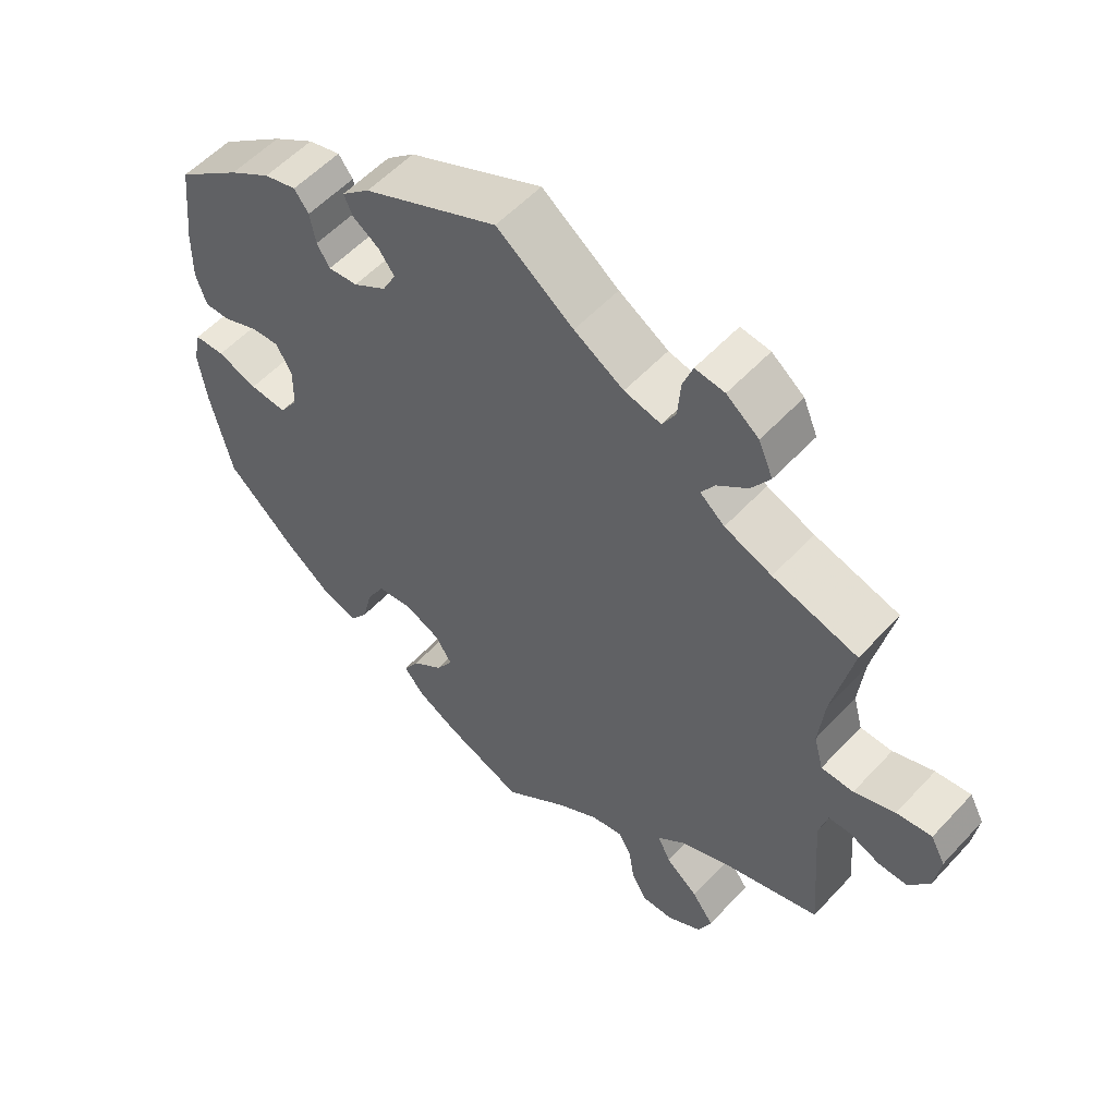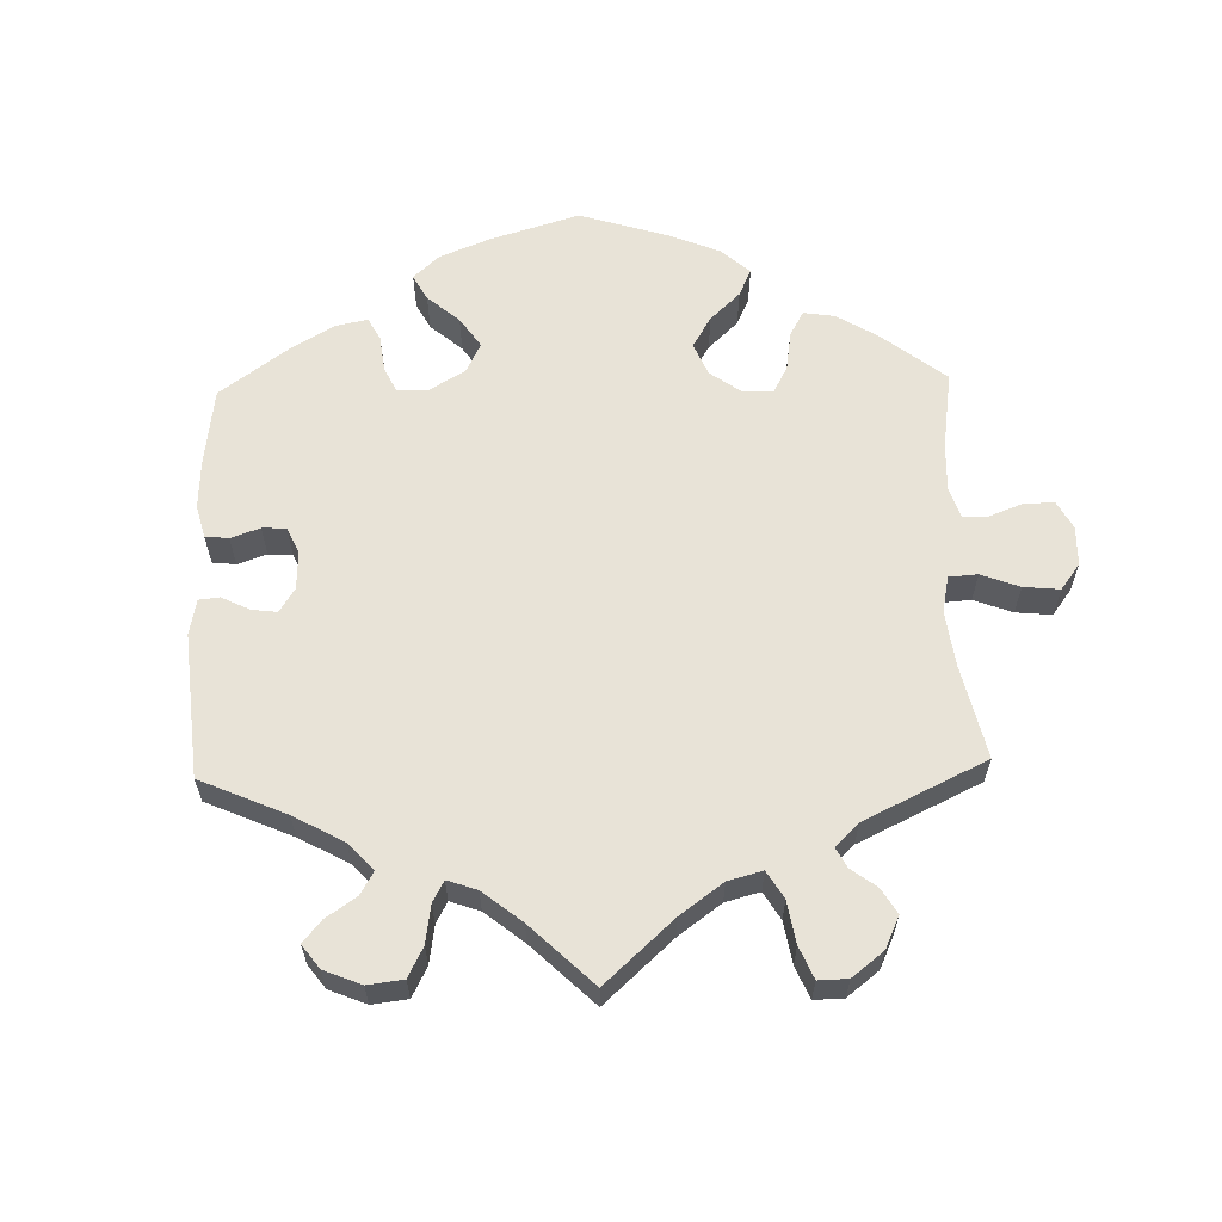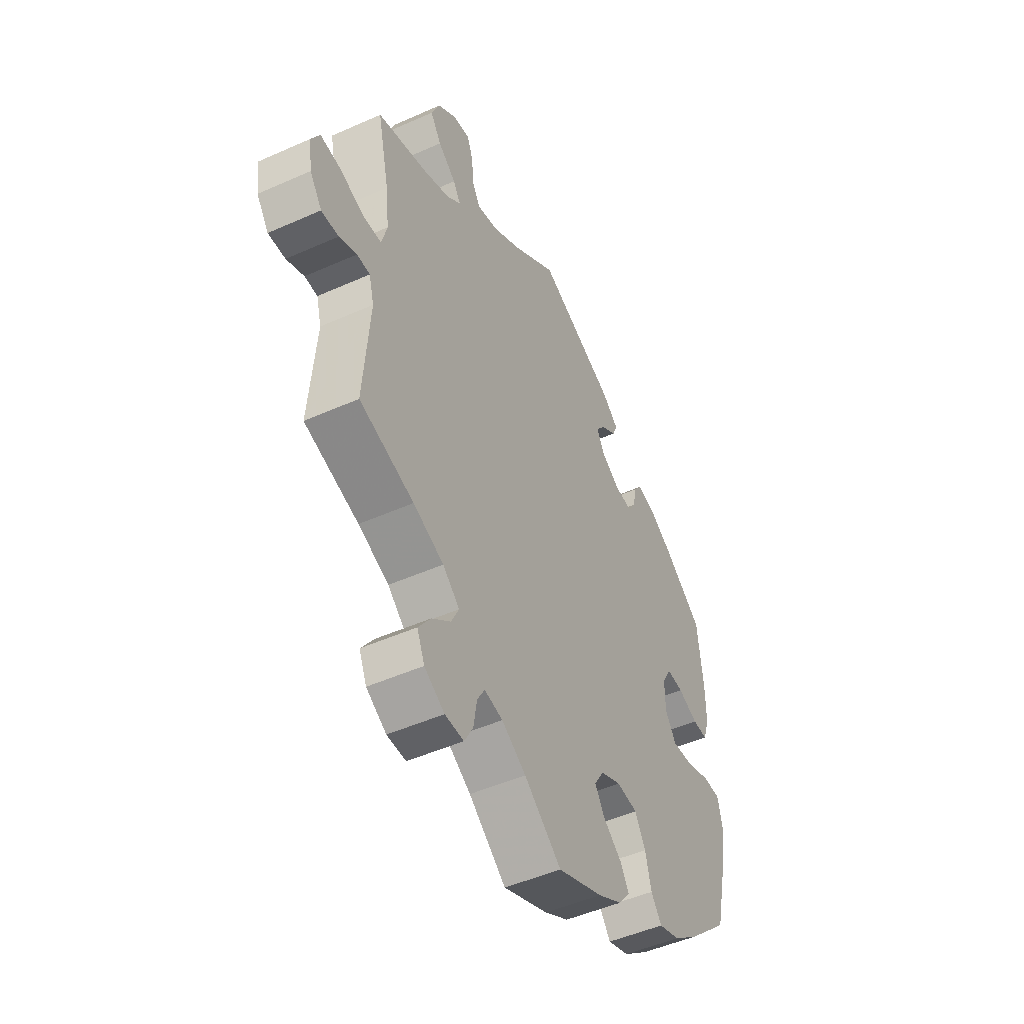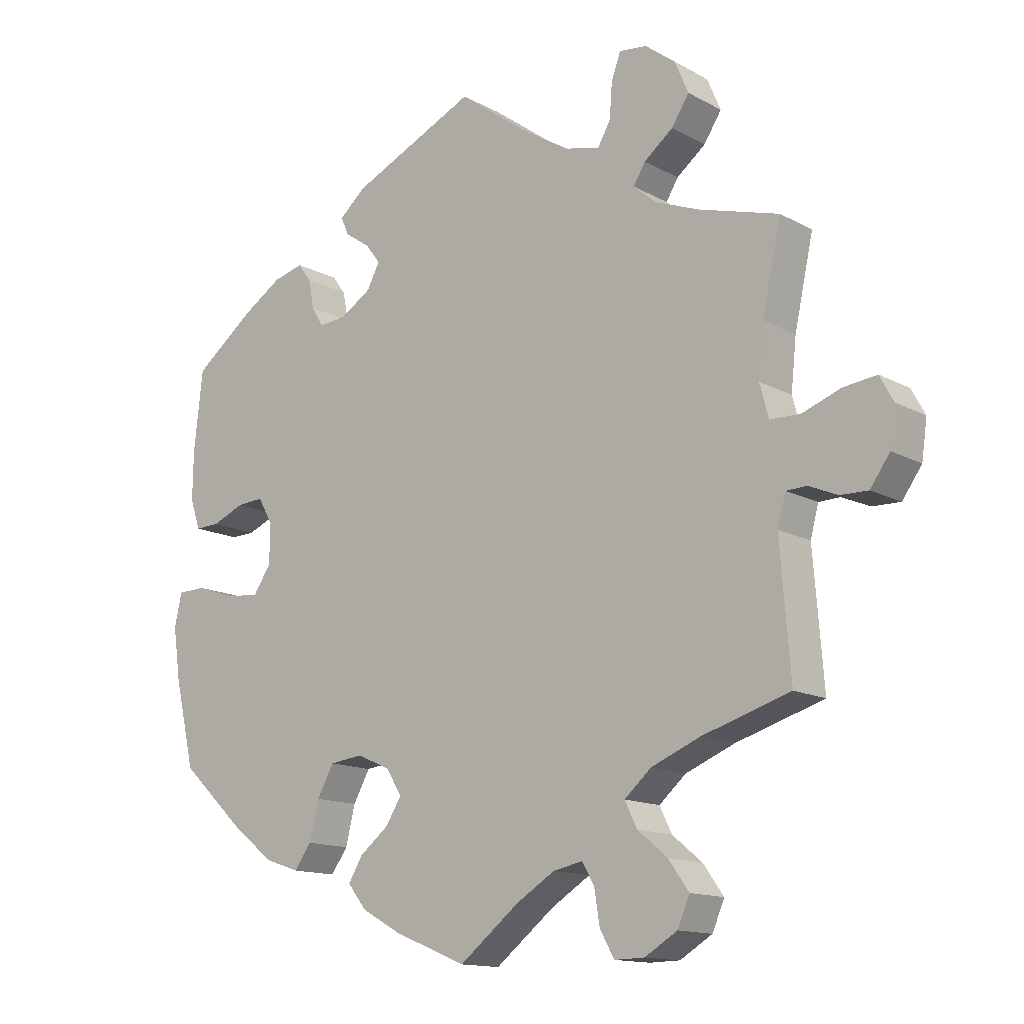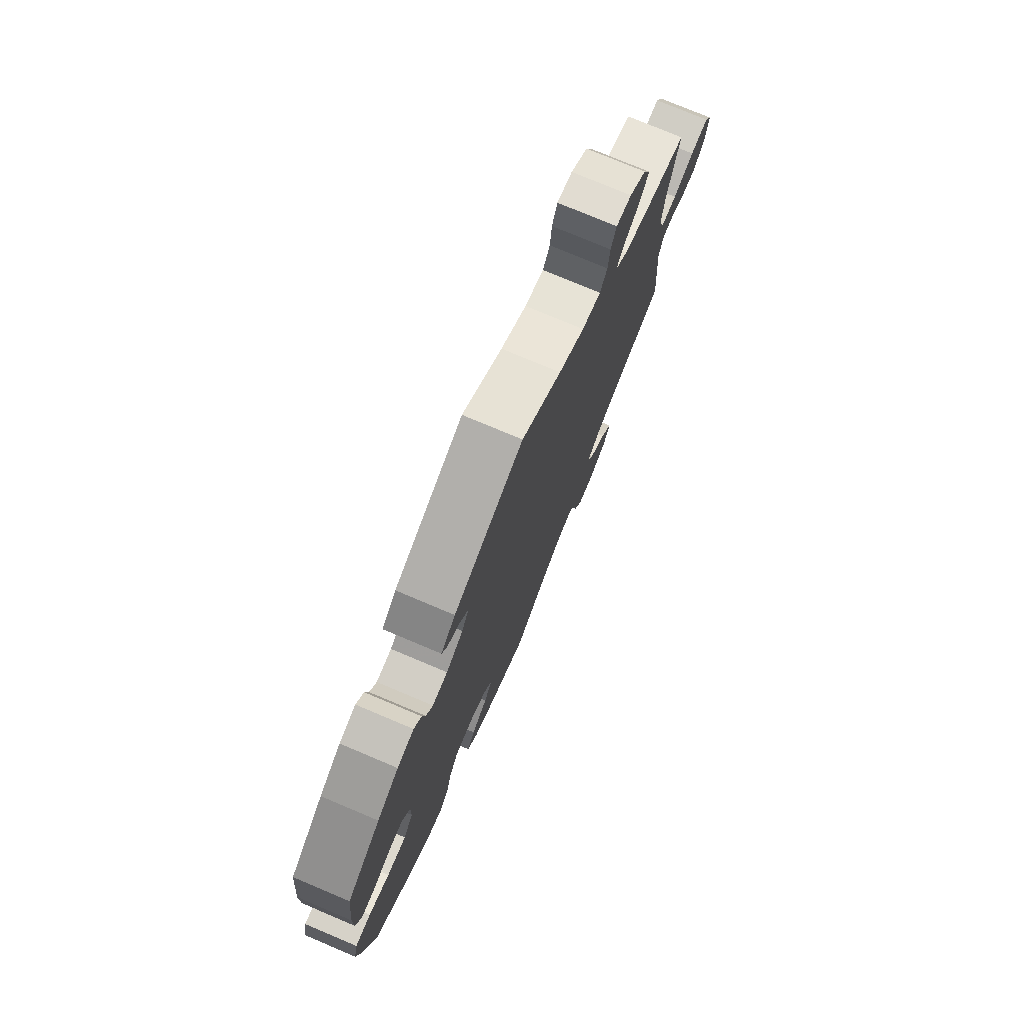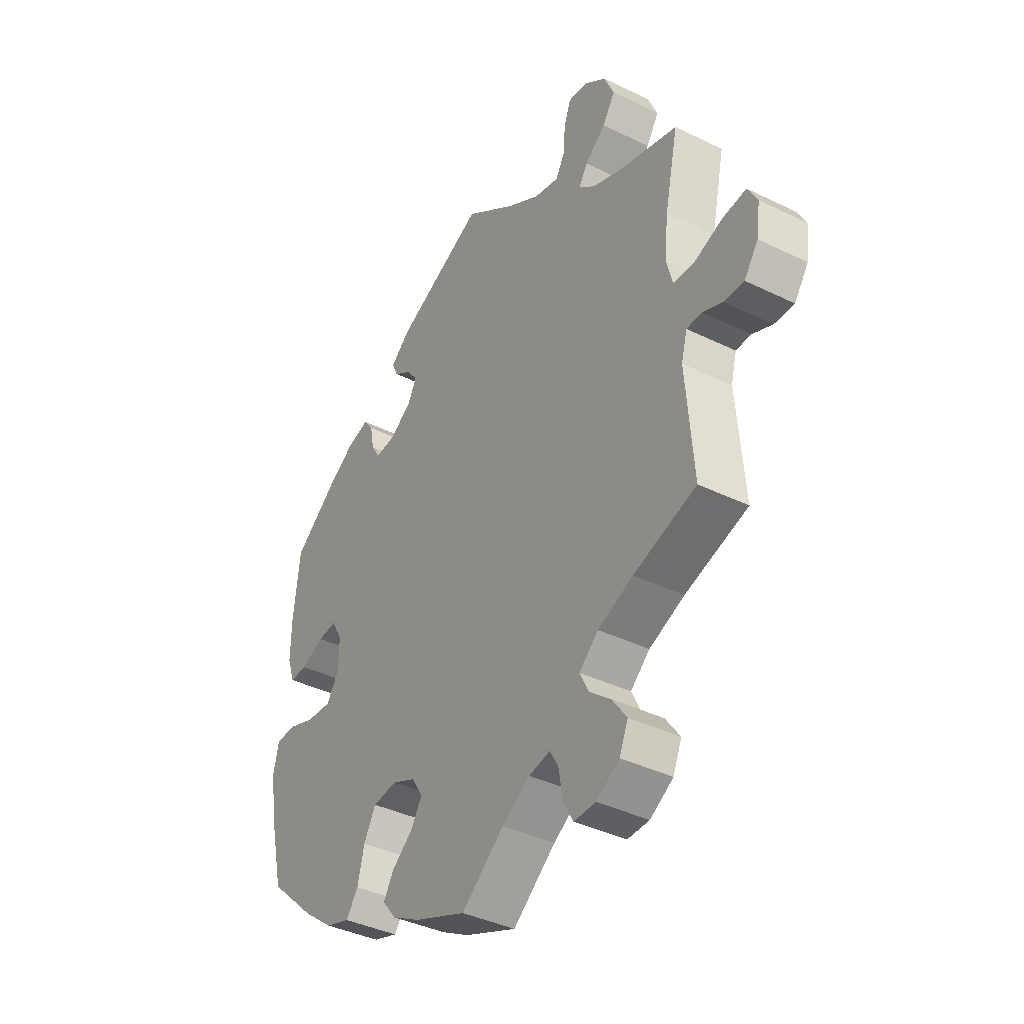
<metadata>
{"format":"obj","ext":"obj","renderer":"f3d","projection":"perspective","resolution":1024,"background":"white","views":[{"elev":55.5,"azim":41.9,"up":"+Z"},{"elev":61.5,"azim":58.4,"up":"+Y"},{"elev":-48.8,"azim":116.4,"up":"+Z"},{"elev":-13.8,"azim":39.8,"up":"+Z"},{"elev":76.2,"azim":-67.1,"up":"+Z"},{"elev":-39.2,"azim":58.6,"up":"+Z"}]}
</metadata>
<code>
v -0.411 0.07 0.358
v -0.353 0.07 0.395
v -0.308 0.07 0.407
v -0.288 0.07 0.38
v -0.28 0.07 0.337
v -0.262 0.07 0.308
v -0.221 0.07 0.312
v -0.175 0.07 0.341
v -0.156 0.07 0.377
v -0.178 0.07 0.406
v -0.215 0.07 0.431
v -0.227 0.07 0.458
v -0.188 0.07 0.492
v -0.001 0.07 0.578
v 0.106 0.07 0.499
v 0.175 0.07 0.457
v 0.226 0.07 0.445
v 0.245 0.07 0.478
v 0.249 0.07 0.53
v 0.263 0.07 0.568
v 0.304 0.07 0.563
v 0.349 0.07 0.528
v 0.369 0.07 0.481
v 0.343 0.07 0.441
v 0.3 0.07 0.407
v 0.282 0.07 0.378
v 0.316 0.07 0.349
v 0.382 0.07 0.323
v 0.5 0.07 0.289
v 0.472 0.07 0.161
v 0.464 0.07 0.086
v 0.477 0.07 0.037
v 0.522 0.07 0.036
v 0.579 0.07 0.057
v 0.628 0.07 0.063
v 0.648 0.07 0.026
v 0.64 0.07 -0.03
v 0.611 0.07 -0.071
v 0.57 0.07 -0.07
v 0.528 0.07 -0.052
v 0.497 0.07 -0.053
v 0.485 0.07 -0.098
v 0.5 0.07 -0.289
v 0.37 0.07 -0.329
v 0.297 0.07 -0.359
v 0.257 0.07 -0.394
v 0.275 0.07 -0.431
v 0.32 0.07 -0.468
v 0.35 0.07 -0.51
v 0.332 0.07 -0.552
v 0.284 0.07 -0.581
v 0.239 0.07 -0.582
v 0.218 0.07 -0.544
v 0.21 0.07 -0.494
v 0.192 0.07 -0.463
v 0.148 0.07 -0.472
v 0.09 0.07 -0.508
v 0.001 0.07 -0.578
v -0.107 0.07 -0.534
v -0.165 0.07 -0.502
v -0.193 0.07 -0.467
v -0.172 0.07 -0.432
v -0.128 0.07 -0.397
v -0.105 0.07 -0.36
v -0.128 0.07 -0.323
v -0.177 0.07 -0.301
v -0.227 0.07 -0.307
v -0.252 0.07 -0.352
v -0.266 0.07 -0.409
v -0.291 0.07 -0.444
v -0.342 0.07 -0.427
v -0.404 0.07 -0.379
v -0.501 0.07 -0.289
v -0.531 0.07 -0.161
v -0.542 0.07 -0.084
v -0.531 0.07 -0.035
v -0.489 0.07 -0.034
v -0.433 0.07 -0.054
v -0.381 0.07 -0.058
v -0.355 0.07 -0.019
v -0.354 0.07 0.039
v -0.376 0.07 0.078
v -0.416 0.07 0.075
v -0.464 0.07 0.055
v -0.5 0.07 0.054
v -0.515 0.07 0.099
v -0.514 0.07 0.17
v -0.501 0.07 0.289
v -0.411 0 0.358
v -0.353 0 0.395
v -0.308 0 0.407
v -0.288 0 0.38
v -0.28 0 0.337
v -0.262 0 0.308
v -0.221 0 0.312
v -0.175 0 0.341
v -0.156 0 0.377
v -0.178 0 0.406
v -0.215 0 0.431
v -0.227 0 0.458
v -0.188 0 0.492
v -0.001 0 0.578
v 0.106 0 0.499
v 0.175 0 0.457
v 0.226 0 0.445
v 0.245 0 0.478
v 0.249 0 0.53
v 0.263 0 0.568
v 0.304 0 0.563
v 0.349 0 0.528
v 0.369 0 0.481
v 0.343 0 0.441
v 0.3 0 0.407
v 0.282 0 0.378
v 0.316 0 0.349
v 0.382 0 0.323
v 0.5 0 0.289
v 0.472 0 0.161
v 0.464 0 0.086
v 0.477 0 0.037
v 0.522 0 0.036
v 0.579 0 0.057
v 0.628 0 0.063
v 0.648 0 0.026
v 0.64 0 -0.03
v 0.611 0 -0.071
v 0.57 0 -0.07
v 0.528 0 -0.052
v 0.497 0 -0.053
v 0.485 0 -0.098
v 0.5 0 -0.289
v 0.37 0 -0.329
v 0.297 0 -0.359
v 0.257 0 -0.394
v 0.275 0 -0.431
v 0.32 0 -0.468
v 0.35 0 -0.51
v 0.332 0 -0.552
v 0.284 0 -0.581
v 0.239 0 -0.582
v 0.218 0 -0.544
v 0.21 0 -0.494
v 0.192 0 -0.463
v 0.148 0 -0.472
v 0.09 0 -0.508
v 0.001 0 -0.578
v -0.107 0 -0.534
v -0.165 0 -0.502
v -0.193 0 -0.467
v -0.172 0 -0.432
v -0.128 0 -0.397
v -0.105 0 -0.36
v -0.128 0 -0.323
v -0.177 0 -0.301
v -0.227 0 -0.307
v -0.252 0 -0.352
v -0.266 0 -0.409
v -0.291 0 -0.444
v -0.342 0 -0.427
v -0.404 0 -0.379
v -0.501 0 -0.289
v -0.531 0 -0.161
v -0.542 0 -0.084
v -0.531 0 -0.035
v -0.489 0 -0.034
v -0.433 0 -0.054
v -0.381 0 -0.058
v -0.355 0 -0.019
v -0.354 0 0.039
v -0.376 0 0.078
v -0.416 0 0.075
v -0.464 0 0.055
v -0.5 0 0.054
v -0.515 0 0.099
v -0.514 0 0.17
v -0.501 0 0.289
f 83 84 85 86
f 82 83 86 87
f 75 76 77 78
f 75 78 79
f 74 75 79
f 73 74 79
f 72 73 79 80
f 68 69 70 71
f 67 68 71 72
f 60 61 62 63
f 60 63 64
f 57 58 59 60
f 56 57 60 64
f 55 56 64 65
f 51 52 53 54
f 51 54 55
f 50 51 55
f 47 48 49 50
f 46 47 50 55
f 42 43 44
f 41 42 44 45
f 37 38 39 40
f 37 40 41
f 36 37 41
f 33 34 35 36
f 32 33 36 41
f 31 32 41 45
f 28 29 30
f 27 28 30 31
f 26 27 31 45
f 22 23 24 25
f 22 25 26
f 21 22 26
f 18 19 20 21
f 17 18 21 26
f 16 17 26 45
f 12 13 14 15
f 10 11 12 15
f 9 10 15 16
f 8 9 16 45
f 2 3 4 5
f 2 5 6
f 1 2 6
f 82 87 88 1
f 67 72 80
f 66 67 80 81
f 46 55 65 66
f 46 66 81
f 7 8 45 46
f 6 7 46 81
f 1 6 81 82
f 174 173 172 171
f 175 174 171 170
f 166 165 164 163
f 167 166 163
f 167 163 162
f 167 162 161
f 168 167 161 160
f 159 158 157 156
f 160 159 156 155
f 151 150 149 148
f 152 151 148
f 148 147 146 145
f 152 148 145 144
f 153 152 144 143
f 142 141 140 139
f 143 142 139
f 143 139 138
f 138 137 136 135
f 143 138 135 134
f 132 131 130
f 133 132 130 129
f 128 127 126 125
f 129 128 125
f 129 125 124
f 124 123 122 121
f 129 124 121 120
f 133 129 120 119
f 118 117 116
f 119 118 116 115
f 133 119 115 114
f 113 112 111 110
f 114 113 110
f 114 110 109
f 109 108 107 106
f 114 109 106 105
f 133 114 105 104
f 103 102 101 100
f 103 100 99 98
f 104 103 98 97
f 133 104 97 96
f 93 92 91 90
f 94 93 90
f 94 90 89
f 89 176 175 170
f 168 160 155
f 169 168 155 154
f 154 153 143 134
f 169 154 134
f 134 133 96 95
f 169 134 95 94
f 170 169 94 89
f 1 89 90 2
f 2 90 91 3
f 3 91 92 4
f 4 92 93 5
f 5 93 94 6
f 6 94 95 7
f 7 95 96 8
f 8 96 97 9
f 9 97 98 10
f 10 98 99 11
f 11 99 100 12
f 12 100 101 13
f 13 101 102 14
f 14 102 103 15
f 15 103 104 16
f 16 104 105 17
f 17 105 106 18
f 18 106 107 19
f 19 107 108 20
f 20 108 109 21
f 21 109 110 22
f 22 110 111 23
f 23 111 112 24
f 24 112 113 25
f 25 113 114 26
f 26 114 115 27
f 27 115 116 28
f 28 116 117 29
f 29 117 118 30
f 30 118 119 31
f 31 119 120 32
f 32 120 121 33
f 33 121 122 34
f 34 122 123 35
f 35 123 124 36
f 36 124 125 37
f 37 125 126 38
f 38 126 127 39
f 39 127 128 40
f 40 128 129 41
f 41 129 130 42
f 42 130 131 43
f 43 131 132 44
f 44 132 133 45
f 45 133 134 46
f 46 134 135 47
f 47 135 136 48
f 48 136 137 49
f 49 137 138 50
f 50 138 139 51
f 51 139 140 52
f 52 140 141 53
f 53 141 142 54
f 54 142 143 55
f 55 143 144 56
f 56 144 145 57
f 57 145 146 58
f 58 146 147 59
f 59 147 148 60
f 60 148 149 61
f 61 149 150 62
f 62 150 151 63
f 63 151 152 64
f 64 152 153 65
f 65 153 154 66
f 66 154 155 67
f 67 155 156 68
f 68 156 157 69
f 69 157 158 70
f 70 158 159 71
f 71 159 160 72
f 72 160 161 73
f 73 161 162 74
f 74 162 163 75
f 75 163 164 76
f 76 164 165 77
f 77 165 166 78
f 78 166 167 79
f 79 167 168 80
f 80 168 169 81
f 81 169 170 82
f 82 170 171 83
f 83 171 172 84
f 84 172 173 85
f 85 173 174 86
f 86 174 175 87
f 87 175 176 88
f 88 176 89 1

</code>
